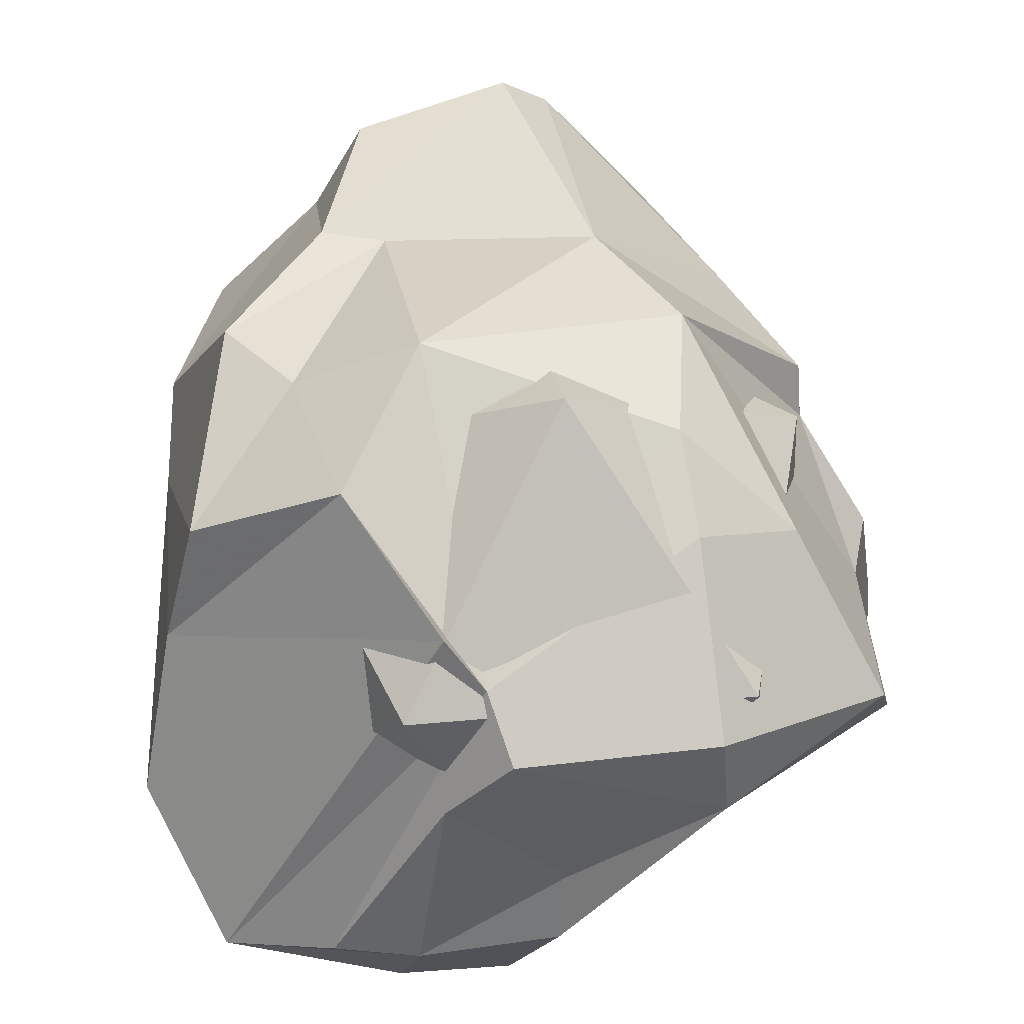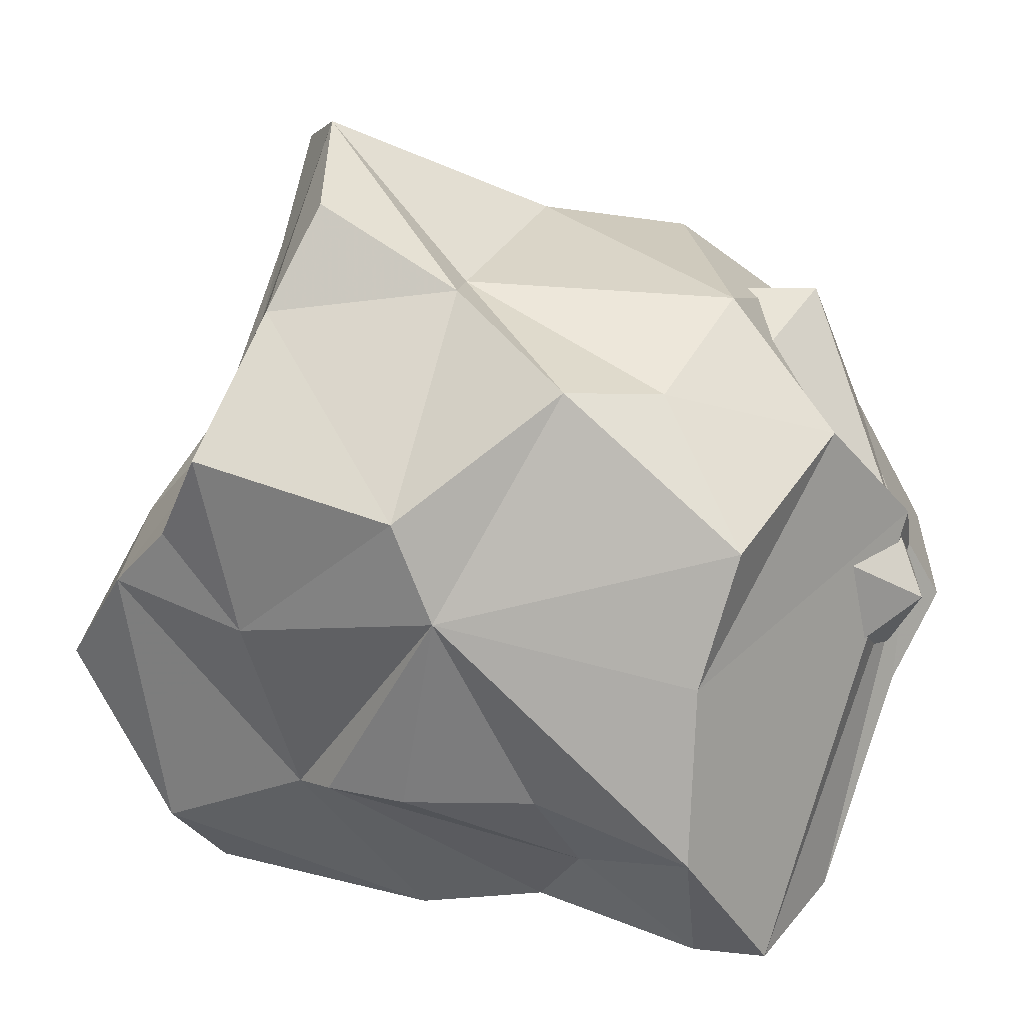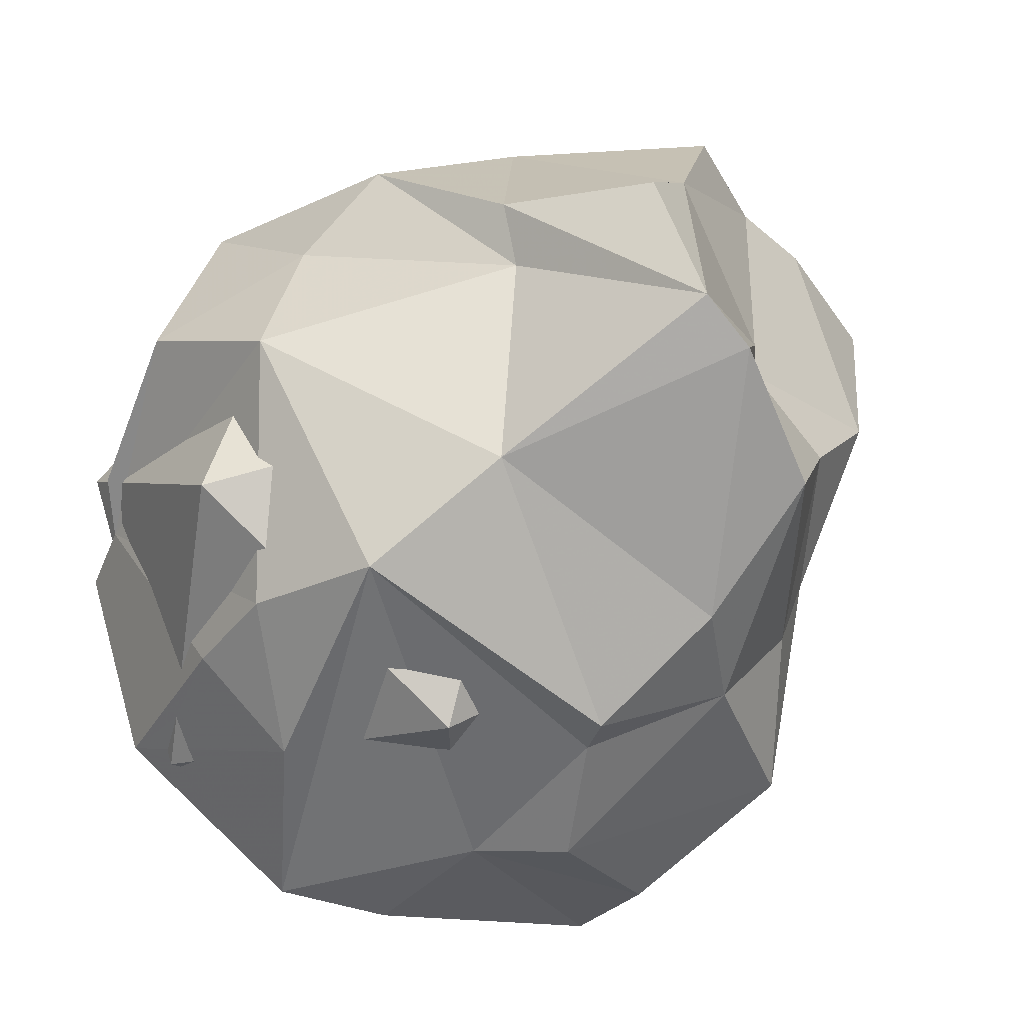
<metadata>
{"format":"obj","ext":"obj","renderer":"f3d","projection":"perspective","resolution":1024,"background":"white","views":[{"elev":24.1,"azim":-9.7,"up":"+Y"},{"elev":22.4,"azim":-88.9,"up":"+Y"},{"elev":65.6,"azim":73.2,"up":"+Y"}]}
</metadata>
<code>
o Object.1
v -2.233 3.865 46.18
v -1.655 5.099 46.83
v 0.3293 5.655 46.83
v -2.399 4.207 48.57
v -1.573 4.067 48.66
v 1.073 4.305 49.65
v 0.9933 5.291 46.49
v -0.08473 3.057 45.87
v 3.307 2.897 47.58
v 2.315 3.883 46.1
v -1.573 3.869 52.04
v 1.817 3.851 51.55
v -0.1647 1.981 45.73
v 0.9933 1.403 45.16
v 3.859 1.487 47.49
v -3.803 3.377 49.89
v -3.059 3.099 51.14
v -2.713 2.479 53.29
v -3.557 2.367 45.35
v -4.427 1.901 47.83
v 4.033 2.147 49.23
v 1.485 2.891 52.98
v 2.975 1.501 53.12
v -1.157 0.3311 54.52
v -2.977 1.155 44.84
v 3.055 0.6631 46.35
v 2.149 -0.08288 45.7
v -4.593 0.6631 48.32
v -4.471 1.569 52.04
v 1.571 1.819 53.8
v 0.2473 0.1651 44.18
v -3.557 0.08312 45.84
v 4.033 1.487 49.4
v -1.655 0.9891 54.41
v -2.565 0.3311 44.16
v 4.873 0.08312 49.89
v 4.433 -0.1669 51.05
v -4.813 -0.08288 51.55
v 4.589 -0.5809 46.92
v -3.175 -2.235 46.5
v 5.293 -1.405 48.98
v 4.083 -0.6609 53.61
v -0.9087 -0.4989 54.97
v 1.651 -0.4149 55
v -1.735 -1.079 43.4
v -0.5767 -2.151 44.64
v 3.221 -1.571 46.75
v -4.301 -4.129 52.54
v -1.655 -1.405 54.33
v -5.189 -2.317 51.46
v 4.553 -1.491 52.37
v 0.001266 -2.813 53.78
v 1.817 -1.513 54.61
v -2.479 -3.133 44.69
v -3.687 -2.069 46.92
v -4.203 -1.985 47.91
v 3.715 -1.985 48.32
v 5.123 -2.813 49.73
v -4.511 -1.819 49.56
v 1.975 -3.307 51.8
v -2.977 -3.805 53.41
v -0.08473 -3.805 53.62
v -2.731 -4.289 48.08
v 1.579 -3.971 46.67
v -3.143 -3.899 49.65
v 4.299 -3.487 49.65
v 3.141 -3.643 48.82
v -3.847 -2.975 50.14
v -2.067 -3.971 45.32
v -4.131 -4.137 51.63
v -1.901 -3.887 53.64
v -0.2507 -3.971 45.6
v 0.9933 -5.177 50.89
v -0.5767 -4.797 52.71
v 0.1633 -4.721 49.81
v 0.5793 -4.263 48.49
v -1.157 -4.375 50.55
v -2.565 -4.473 51.22
v -2.067 -4.585 52.95
f 1 2 3
f 3 8 1
f 25 1 8
f 8 13 25
f 25 13 35
f 32 25 35
f 40 32 35
f 35 54 40
f 54 63 40
f 63 55 40
f 55 28 40
f 55 56 28
f 56 59 28
f 59 50 28
f 28 50 38
f 38 29 28
f 16 28 29
f 17 16 29
f 29 18 17
f 17 18 11
f 11 5 17
f 11 6 5
f 3 5 6
f 7 3 6
f 9 7 6
f 9 6 21
f 15 9 21
f 15 21 33
f 33 36 15
f 39 15 36
f 39 36 41
f 47 39 41
f 57 47 41
f 41 58 57
f 57 58 66
f 57 66 67
f 67 64 57
f 73 64 67
f 73 76 64
f 69 64 76
f 69 76 75
f 63 69 75
f 63 75 65
f 75 77 65
f 65 77 78
f 70 65 78
f 48 70 78
f 78 79 48
f 71 48 79
f 79 74 71
f 71 74 62
f 52 71 62
f 62 53 52
f 53 43 52
f 49 52 43
f 43 24 49
f 61 49 24
f 48 61 24
f 24 34 48
f 34 38 48
f 34 18 38
f 34 24 18
f 49 61 71
f 43 44 24
f 30 24 44
f 23 30 44
f 44 42 23
f 23 42 12
f 12 22 23
f 22 12 11
f 11 24 22
f 42 37 12
f 37 33 12
f 51 37 42
f 42 53 51
f 53 60 51
f 66 51 60
f 73 66 60
f 74 73 60
f 75 73 74
f 51 58 37
f 42 44 53
f 30 23 22
f 24 30 22
f 53 44 43
f 62 60 53
f 52 49 71
f 74 60 62
f 75 74 79
f 71 61 48
f 48 50 70
f 68 70 50
f 70 68 65
f 55 65 68
f 78 77 79
f 75 79 77
f 72 64 69
f 46 72 69
f 46 69 54
f 46 54 45
f 31 46 45
f 45 35 31
f 27 46 31
f 31 14 27
f 26 27 14
f 14 10 26
f 10 15 26
f 14 13 10
f 7 10 13
f 27 26 39
f 13 14 31
f 46 27 64
f 64 27 47
f 46 64 72
f 75 76 73
f 73 67 66
f 66 58 51
f 41 37 58
f 64 47 57
f 47 27 39
f 36 37 41
f 39 26 15
f 36 33 37
f 33 21 12
f 10 9 15
f 12 21 6
f 7 9 10
f 5 3 4
f 4 16 5
f 16 4 20
f 4 1 20
f 19 20 1
f 32 20 19
f 20 32 28
f 6 11 12
f 18 24 11
f 5 16 17
f 16 20 28
f 18 29 38
f 50 48 38
f 50 59 68
f 59 56 68
f 55 68 56
f 55 63 65
f 54 69 63
f 54 35 45
f 40 28 32
f 19 25 32
f 31 35 13
f 13 8 7
f 25 19 1
f 7 8 3
f 3 2 4
f 2 1 4
o Object.2
v -21.92 109.7 131
v -51.47 89.08 123.4
v -38.13 117.5 138.6
v -23.83 113.7 158.6
v 7.621 130.4 138.6
v -14.3 112.1 159.6
v -36.22 93.78 180.6
v 16.2 114.8 171
v 23.83 110.6 167.1
v 22.87 122 130.8
v 2.857 100.4 127.5
v -1.909 70.51 116.3
v 49.57 94.37 143.3
v 76.26 66.78 155.8
v 53.38 89.56 121.7
v -55.28 97.02 178.6
v -5.719 96.51 192
v -5.719 94.22 231.1
v 2.859 89.01 253
v 41.94 88.82 247.3
v 9.531 83.85 122
v -3.811 45.73 113.2
v 38.13 60.98 110.8
v 22.87 32.39 100
v 24.78 67.65 117.4
v 71.22 61.93 137.8
v 37.18 96.8 173.3
v -61.95 85.84 194.9
v -53.38 82.62 209.1
v -70.53 71.45 237.7
v -36.22 91.49 219.6
v -62.57 57.17 287.3
v -36.22 89.2 258.7
v -76.77 66.46 142.4
v -81.98 54.57 104.3
v -78.68 70.43 170.1
v -102.1 43.83 161.5
v -87.69 77.89 209.1
v 58.89 74.39 198.7
v 92.99 49.54 193.9
v 24.78 99.23 203.4
v 55.28 61.71 265.4
v 34.32 66.7 280.1
v 0.001266 80.9 265
v 20.98 72.89 273.3
v 20.13 71.22 275.8
v -4.647 79.13 268.3
v -32.07 15.05 311.4
v -26.69 7.619 315.7
v -27.21 12.11 312.6
v -36.86 55.87 282.9
v -37.5 22.55 307.1
v -31.49 48.71 287
v -20.01 14.09 311.8
v 24.23 56.93 286
v -23.61 71.88 271.7
v -60.05 57.88 108
v -68.62 26.68 92.66
v -35.27 48.59 104.5
v 70.53 15.25 127.4
v 49.56 -1.913 112.5
v 61.96 52.4 124.5
v 89.05 34.31 153.9
v -95.39 57.05 233.9
v -104.5 25.72 215.8
v -96.77 46.57 191
v -103.1 36.2 258.7
v 36.22 41.92 299.2
v 68.62 34.59 283.5
v -0.3207 22 308.8
v 28.3 37.61 301.3
v 5.721 3.807 77.47
v -92.02 49.2 132.9
v -92.01 22.87 138.6
v 93.05 34.31 197.7
v 67.49 61.56 222.5
v -36.76 21.42 309
v -38.13 22.87 313.2
v -31.45 26.68 95.05
v -81.95 1.909 115.8
v -93.9 8.577 144.3
v -105.9 15.25 172.9
v 100.7 18.11 181.5
v 112.4 1.909 209.1
v 102.2 -3.809 235.8
v -86.74 27.63 267.3
v -74.52 10.48 280.2
v -59.09 7.619 76.91
v 77.74 -7.625 126.5
v 105.9 -13.34 140.5
v -89.52 -18.1 152
v 109.1 -5.713 174.8
v 122.1 -32.4 188.2
v -108.4 6.667 210.1
v -110.9 -1.913 247.3
v 79.42 31.21 240.1
v 80.9 31.1 236.3
v 77 43.69 226.1
v 69.39 54.4 229.2
v 62.66 56.97 243.3
v 60.88 57.65 248.7
v 86.79 7.979 267.5
v 94.15 -15.25 294.9
v 71.79 35.27 260.1
v 82.97 10.01 277.5
v 77.51 21.2 271.8
v 68.04 36.79 271.1
v 5.721 -0.9549 321.3
v -20.97 -11.44 326.1
v 41.07 14.45 311.7
v 38.13 -9.529 326.9
v 49.53 6.965 310.7
v 45.13 0.6051 316.9
v -26.69 5.713 77.19
v -40.03 -24.77 59.43
v -13.34 -49.54 87.91
v 18.11 -25.73 100.2
v -66.13 -21.91 104
v -73.18 -51.45 131
v 74.35 -36.2 136.6
v -28.15 6.093 314.8
v -27.9 5.897 314.9
v -73.93 -55.26 286.6
v -48.73 -15.38 303.1
v -68.63 -36.14 291.7
v -71.97 -56.61 287.2
v -44.8 -18.08 304.3
v -38.13 -32.4 311.5
v -31.23 -8.263 314
v -26.81 -0.000877 317.2
v -27.52 4.699 315.4
v 32.37 28.52 306.3
v 2.841 18.07 311
v 52.69 4.349 310.1
v 45.3 -0.000877 317.2
v 48.62 -2.237 316.3
v 51.02 -1.659 314.5
v 66.14 -12.39 310.9
v -112.8 -19.06 209.1
v -119.7 -53.36 245.3
v 105 -34.31 266.3
v -10.49 -38.11 312.4
v 10.48 -23.16 321.9
v 41.94 -34.89 317.8
v -58.14 -32.3 83
v -57.19 -72.22 89.08
v -84.92 -47.64 140.5
v 98.24 -34.3 162.4
v -95.39 -16.2 156.7
v -96.91 -45.73 163.4
v 85.74 -45.73 172.9
v 118.2 -64.79 205.3
v -101.4 -15.24 168.2
v -104.9 -13.34 187.2
v 110.2 -34.3 220.6
v -104 -41.92 201.5
v -105 -48.53 258.7
v 59.5 -55.41 272.5
v 73.46 -34.6 292
v 43.73 -55.56 285.4
v -27.65 5.431 315.1
v -99.13 -95.14 270.1
v -68.62 -87.66 290.2
v -53.74 -53.84 299.2
v -38.86 -20.03 308.3
v 0.001266 -64.79 298.6
v 20.01 -61.27 306.4
v -73.92 -73.27 153.9
v 55.39 -63.84 135.7
v 61.09 -68.6 153.9
v -62.91 -98.89 167.2
v -78.68 -68.76 172
v 99.13 -80.38 203.4
v 72.44 -84 184.4
v -88.74 -68.6 214.9
v 102.1 -57.34 234.9
v -89.77 -19.03 269.5
v -84.67 5.863 271.2
v -58.43 13.64 295.1
v -42.42 14.58 310.2
v -56.6 -10.69 299.9
v -55.5 -10.74 300.9
v 73.79 -66.79 243.9
v 75.26 -55.27 259.6
v -1.909 -87.66 295.1
v -53.38 -60.03 300.8
v -37.66 -19.97 309.5
v -47.66 -91.47 103.8
v 14.83 -48.12 105.8
v 43 -46.69 123.7
v 11.55 -70.51 111.4
v -60.05 -85.56 128.2
v -86.83 -58.12 177.7
v -72.45 -89.89 203.4
v -95.24 -95.28 249.2
v -43.85 -89.56 295.5
v -5.723 -91.48 110
v 36.44 -91.47 134.8
v 47.66 -101.7 208.2
v 61 -99.85 217.7
v 72.33 -78.3 228.2
v 45.53 -76.23 253
v 21.81 -81.94 274
v 16.09 -93.38 263.5
v -5.613 -91.47 119.3
v -29.55 -103.8 187.2
v -21.93 -100.1 155.5
v -17.16 -94.84 140.3
v 13.34 -98.2 176.8
v -34.32 -99.34 205.3
v 3.809 -108.8 207.2
v 22.87 -119.3 232
v 29.66 -105.4 183.4
v -26.69 -100.8 224.4
v 54.44 -87.73 159.6
v -59.09 -103 239.6
v -21.93 -107.2 243.4
v -47.66 -105.7 279.7
v -13.34 -110.5 274
v -71.49 -92.35 282.8
v -4.767 -109.7 240.6
v 50 -0.000877 317.2
v -50 -0.000877 317.2
v 80.9 50 236.3
v 0.001266 80.9 286.3
v 16.19 54.71 296.3
v -18.38 51.16 297.6
v -0.1607 51.45 297.5
v -40.34 15.63 311.2
v -30.19 46.65 290.3
v -83.88 -65.64 280.9
v 54.99 62.81 259.2
v 81.1 10.77 283
v -55.29 -95.18 135.5
v -56.71 -52.87 297.2
v 67.46 69.18 220.6
v 50.52 83.01 179.6
v -36.22 36.21 102.9
v 111.6 -49.55 235.8
f 80 81 82
f 80 82 84
f 90 80 84
f 90 84 89
f 90 89 91
f 100 91 89
f 100 89 94
f 104 100 94
f 102 104 94
f 102 94 141
f 102 141 103
f 141 139 103
f 139 140 103
f 151 103 140
f 196 151 140
f 196 140 269
f 268 196 269
f 268 269 270
f 268 270 195
f 270 276 195
f 195 276 267
f 195 267 225
f 195 225 194
f 151 195 194
f 193 151 194
f 193 194 167
f 193 167 158
f 158 167 137
f 317 158 137
f 317 137 138
f 317 138 101
f 138 91 101
f 138 81 91
f 136 81 138
f 136 114 81
f 113 81 114
f 152 113 114
f 152 114 153
f 152 153 116
f 153 161 116
f 145 116 161
f 145 161 144
f 145 144 117
f 143 117 144
f 143 144 146
f 143 146 109
f 146 111 109
f 109 111 112
f 110 109 112
f 110 112 97
f 110 97 86
f 108 110 86
f 107 108 86
f 107 86 95
f 107 95 117
f 115 117 95
f 115 95 113
f 115 113 116
f 115 116 117
f 83 95 86
f 85 83 86
f 85 86 87
f 85 87 84
f 87 88 84
f 87 120 88
f 106 88 120
f 106 120 316
f 106 316 92
f 316 93 92
f 92 93 94
f 105 94 93
f 105 93 142
f 105 142 141
f 142 93 119
f 142 119 154
f 162 142 154
f 162 154 163
f 162 163 171
f 171 163 172
f 171 172 169
f 171 169 142
f 169 139 142
f 168 139 169
f 168 169 199
f 168 199 140
f 227 199 169
f 227 230 199
f 249 199 230
f 249 230 253
f 294 249 253
f 294 253 292
f 294 292 277
f 292 288 277
f 287 277 288
f 287 288 286
f 287 286 267
f 284 287 267
f 313 267 286
f 313 286 250
f 313 250 271
f 271 250 198
f 271 198 225
f 197 225 198
f 197 198 159
f 197 159 167
f 224 197 167
f 170 159 198
f 170 198 226
f 228 170 226
f 228 226 229
f 232 228 229
f 232 229 233
f 232 233 161
f 233 218 161
f 173 161 218
f 173 218 174
f 173 174 144
f 218 219 174
f 236 174 219
f 236 219 241
f 310 236 241
f 310 241 202
f 310 202 204
f 202 203 204
f 204 203 261
f 204 261 260
f 204 260 258
f 257 204 258
f 257 258 166
f 257 166 174
f 256 257 174
f 165 174 166
f 165 166 111
f 166 157 111
f 131 111 157
f 157 156 131
f 132 131 156
f 309 132 156
f 309 156 306
f 309 306 135
f 306 304 135
f 304 126 135
f 126 112 135
f 135 112 132
f 130 132 112
f 112 126 123
f 98 112 123
f 98 123 99
f 98 99 97
f 97 99 120
f 96 97 120
f 118 120 99
f 315 118 99
f 315 99 155
f 315 155 119
f 155 99 178
f 155 178 154
f 154 178 177
f 177 176 154
f 164 154 176
f 175 164 176
f 176 183 175
f 181 175 183
f 184 181 183
f 184 183 185
f 184 185 182
f 312 182 185
f 312 185 186
f 312 186 148
f 121 148 186
f 311 121 186
f 311 186 180
f 311 180 99
f 179 99 180
f 180 303 179
f 178 179 303
f 180 183 303
f 311 99 121
f 121 99 122
f 122 99 125
f 122 125 134
f 122 134 150
f 150 147 122
f 147 148 122
f 148 147 191
f 148 191 213
f 216 148 213
f 216 213 301
f 301 215 216
f 190 216 215
f 190 215 214
f 190 214 192
f 190 192 189
f 189 147 190
f 211 190 147
f 187 190 211
f 212 187 211
f 212 211 149
f 212 149 128
f 128 149 133
f 133 129 128
f 127 128 129
f 129 156 127
f 156 128 127
f 133 156 129
f 149 156 133
f 305 149 211
f 305 211 150
f 305 150 304
f 307 305 304
f 304 150 125
f 304 125 124
f 123 304 124
f 307 149 305
f 307 306 149
f 212 128 187
f 187 128 188
f 128 210 188
f 210 209 188
f 209 208 188
f 207 188 208
f 208 266 207
f 266 244 207
f 243 207 244
f 243 244 206
f 314 243 206
f 314 206 205
f 314 205 242
f 205 241 242
f 299 242 241
f 299 241 297
f 299 297 275
f 297 298 275
f 275 298 264
f 245 275 264
f 246 245 264
f 246 264 239
f 246 239 223
f 239 238 223
f 238 182 223
f 217 223 182
f 217 182 216
f 217 190 223
f 222 223 190
f 222 190 188
f 221 222 188
f 221 245 222
f 221 207 245
f 222 245 223
f 238 220 182
f 220 164 182
f 181 182 164
f 234 164 220
f 318 234 220
f 318 220 255
f 318 255 231
f 255 252 231
f 230 231 252
f 172 231 230
f 234 231 172
f 280 252 255
f 262 280 255
f 262 255 263
f 262 263 281
f 237 281 263
f 237 263 238
f 237 239 281
f 282 281 239
f 282 283 281
f 283 291 281
f 279 281 291
f 278 279 291
f 278 291 292
f 278 253 279
f 279 253 252
f 280 281 279
f 283 298 291
f 300 291 298
f 300 298 296
f 300 296 290
f 296 293 290
f 289 290 293
f 289 293 273
f 289 273 250
f 285 289 250
f 251 250 273
f 251 273 272
f 251 272 226
f 247 251 226
f 272 273 254
f 272 254 229
f 235 229 254
f 219 235 254
f 254 274 219
f 274 254 273
f 274 273 295
f 241 274 295
f 247 250 251
f 273 293 295
f 295 293 297
f 285 290 289
f 285 286 290
f 296 297 293
f 300 290 291
f 290 288 291
f 282 264 283
f 262 281 280
f 280 279 252
f 263 255 220
f 318 231 234
f 234 172 164
f 263 220 238
f 237 238 239
f 282 239 264
f 246 223 245
f 245 207 275
f 265 275 207
f 265 242 275
f 265 243 242
f 283 264 298
f 296 298 297
f 295 297 241
f 299 275 242
f 205 206 203
f 203 206 266
f 314 242 243
f 265 207 243
f 244 266 206
f 208 302 266
f 302 261 266
f 221 188 207
f 209 302 208
f 302 209 210
f 302 210 240
f 302 240 201
f 302 201 200
f 302 200 308
f 308 259 302
f 259 258 302
f 157 258 259
f 157 259 308
f 308 200 157
f 128 157 200
f 128 200 201
f 128 201 240
f 128 240 210
f 187 188 190
f 301 189 192
f 189 301 191
f 301 192 214
f 217 216 190
f 301 214 215
f 216 182 148
f 191 301 213
f 191 147 189
f 147 150 211
f 125 150 134
f 125 99 124
f 121 122 148
f 185 180 186
f 312 148 182
f 185 183 180
f 184 182 181
f 176 303 183
f 181 164 175
f 303 176 177
f 177 178 303
f 178 99 179
f 315 119 118
f 124 99 123
f 304 123 126
f 307 304 306
f 306 156 149
f 309 135 132
f 130 131 132
f 157 128 156
f 130 111 131
f 165 146 174
f 166 258 157
f 256 204 257
f 256 236 204
f 260 302 258
f 302 260 261
f 261 203 266
f 202 205 203
f 202 241 205
f 310 204 236
f 241 219 274
f 256 174 236
f 218 235 219
f 233 235 218
f 233 229 235
f 232 161 228
f 272 229 226
f 228 161 170
f 160 170 161
f 247 226 198
f 160 159 170
f 160 153 159
f 224 225 197
f 247 198 250
f 285 250 286
f 313 271 267
f 286 288 290
f 284 277 287
f 284 276 277
f 292 291 288
f 278 292 253
f 294 277 249
f 248 249 277
f 248 277 269
f 248 269 199
f 230 252 253
f 248 199 249
f 227 172 230
f 227 169 172
f 163 164 172
f 163 154 164
f 162 171 142
f 155 154 119
f 118 119 93
f 316 118 93
f 316 120 118
f 106 92 88
f 88 92 89
f 96 120 87
f 96 87 86
f 85 84 83
f 83 82 95
f 107 117 108
f 108 117 109
f 96 86 97
f 98 97 112
f 108 109 110
f 130 112 111
f 165 111 146
f 144 174 146
f 143 109 117
f 173 144 161
f 145 117 116
f 160 161 153
f 153 114 159
f 114 137 159
f 152 116 113
f 113 95 81
f 136 137 114
f 136 138 137
f 317 101 158
f 158 101 151
f 159 137 167
f 224 167 194
f 193 158 151
f 224 194 225
f 271 225 267
f 284 267 276
f 270 277 276
f 270 269 277
f 268 195 196
f 269 140 199
f 196 195 151
f 101 103 151
f 104 103 101
f 168 140 139
f 141 142 139
f 105 141 94
f 102 103 104
f 104 101 100
f 92 94 89
f 100 101 91
f 88 89 84
f 90 91 80
f 83 84 82
f 82 81 95
f 80 91 81

</code>
